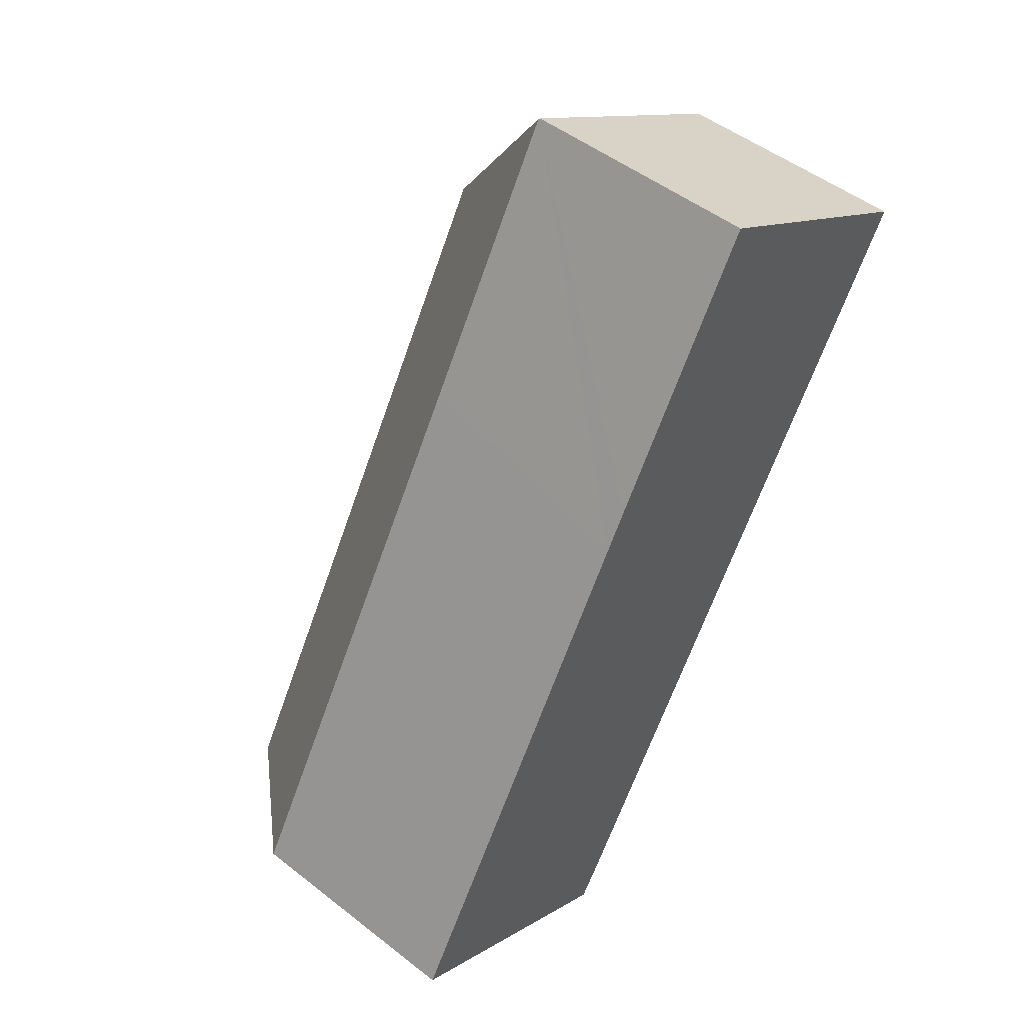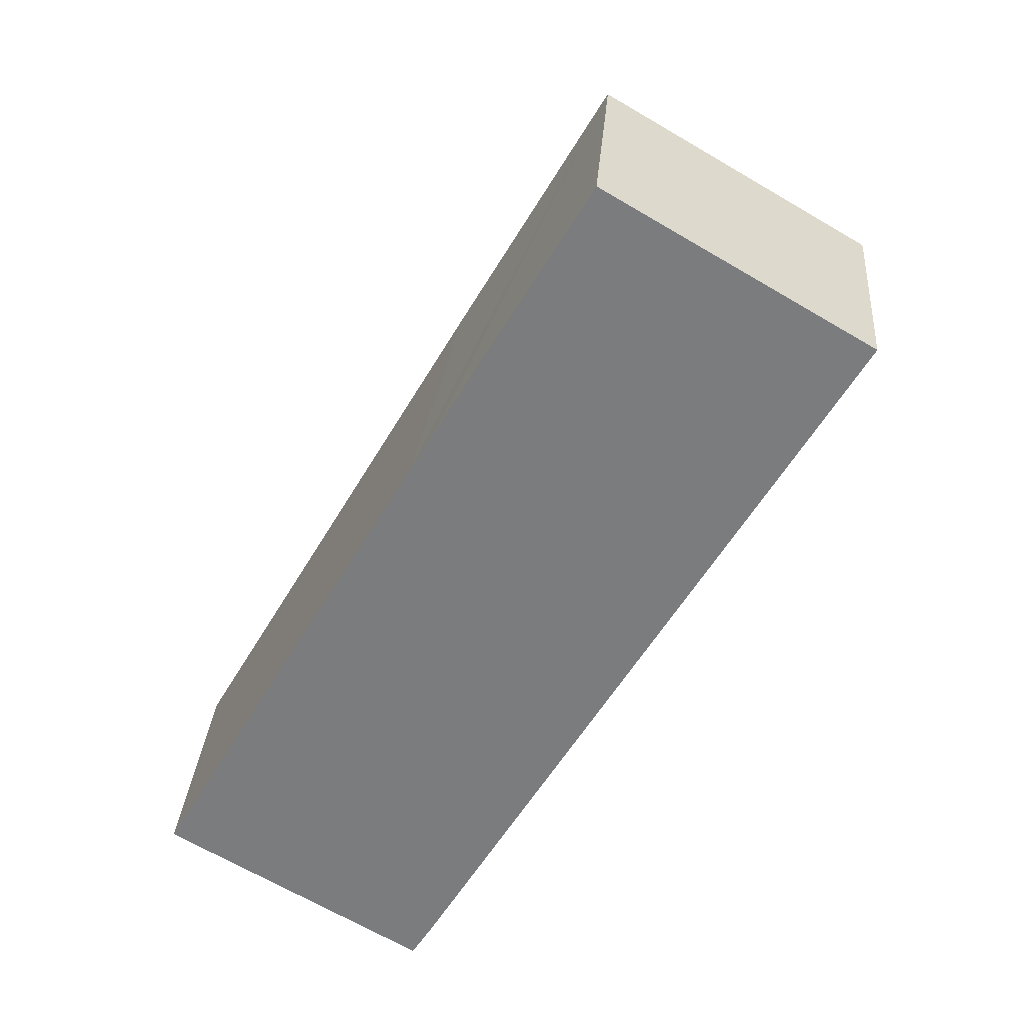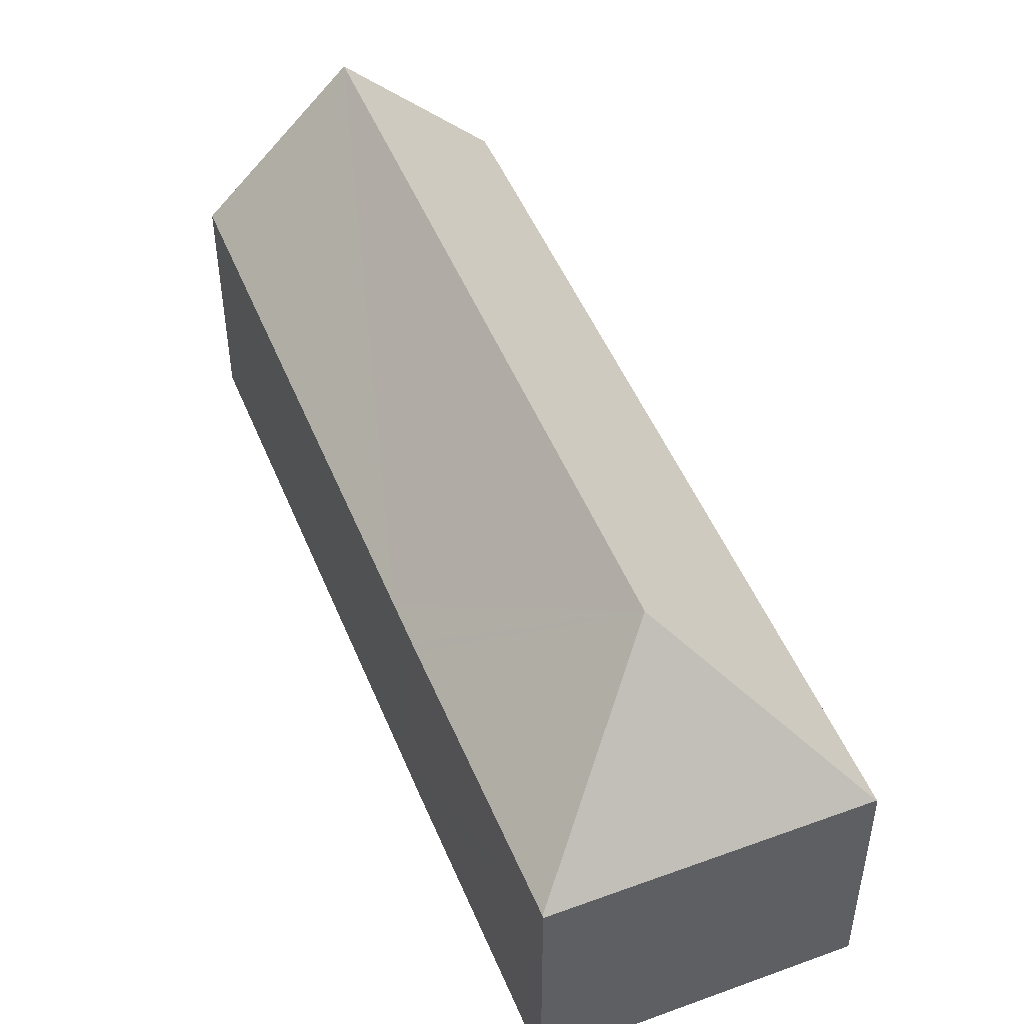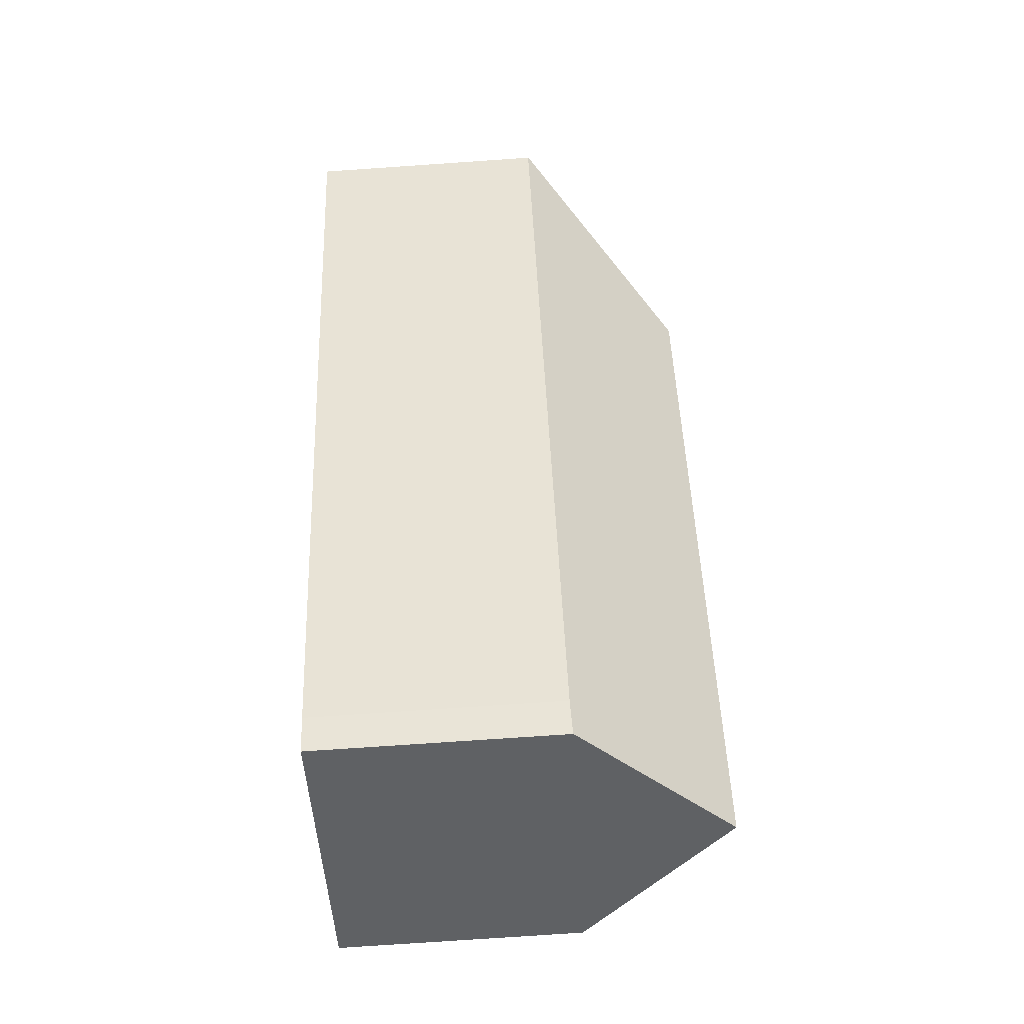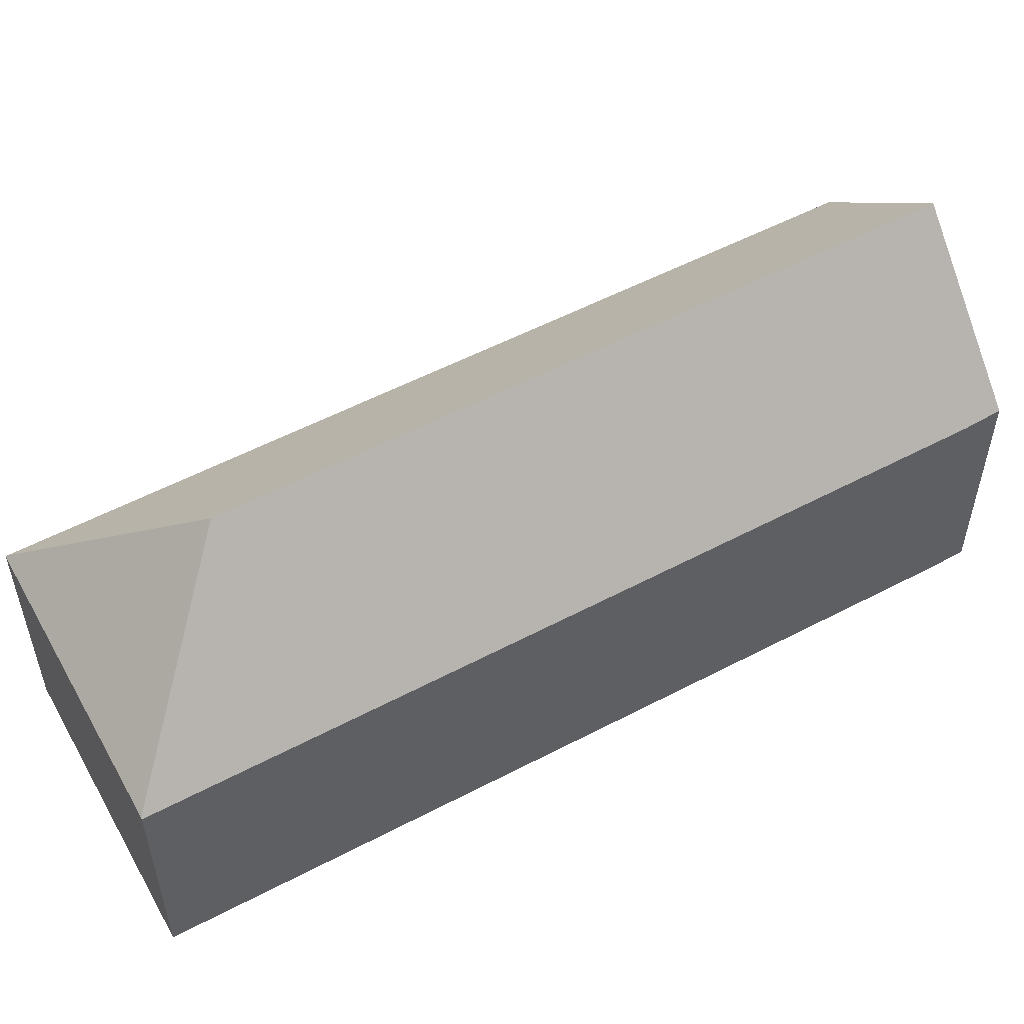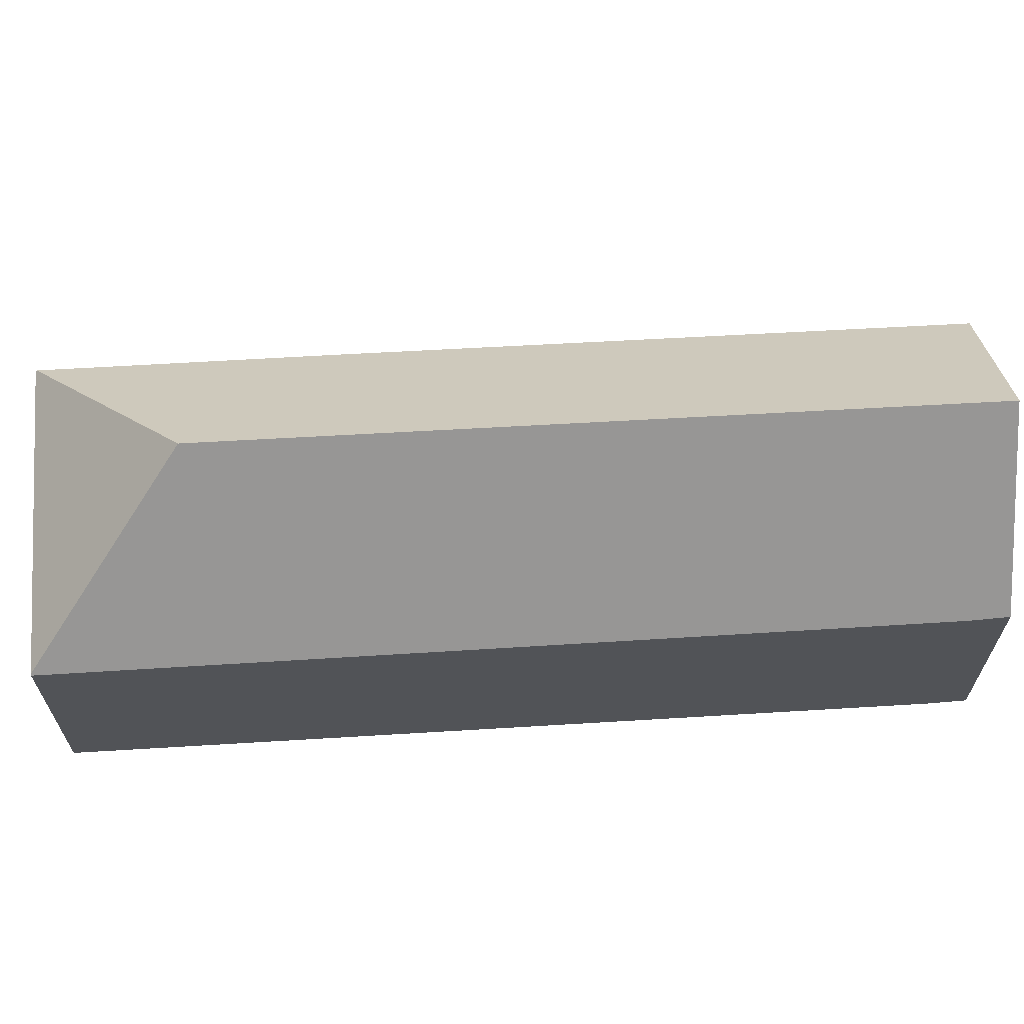
<metadata>
{"format":"obj","ext":"obj","renderer":"f3d","projection":"perspective","resolution":1024,"background":"white","views":[{"elev":49.0,"azim":-49.0,"up":"+Z"},{"elev":30.7,"azim":4.6,"up":"+Z"},{"elev":49.9,"azim":8.2,"up":"+Y"},{"elev":-76.4,"azim":93.9,"up":"+Z"},{"elev":55.8,"azim":91.5,"up":"+Y"},{"elev":67.6,"azim":116.9,"up":"+Y"}]}
</metadata>
<code>
v  10.39 9.181 18.01
v  5.008 14.95 -2.89
v  0 9.224 5.648e-16
v  19.17 14.95 21.53
v  11.26 9.178 19.5
v  11.46 9.179 19.86
v  17.07 9.227 29.43
v  27.13 9.178 23.64
v  17.1 9.178 29.48
v  10.71 9.274 -4.48
v  9.93 9.321 -5.731
v  27.17 9.134 23.62
v  17.1 -1.805e-15 29.48
v  27.13 -1.447e-15 23.64
v  27.17 -1.446e-15 23.62
v  10.71 2.743e-16 -4.48
v  9.93 3.509e-16 -5.731
v  0 0 0
v  5.008 1.77e-16 -2.89
v  10.39 -1.103e-15 18.01
v  11.26 -1.194e-15 19.5
v  11.46 -1.216e-15 19.86
v  17.07 -1.802e-15 29.43
g defaultobject
f 1 2 3
f 2 1 4
f 4 1 5
f 4 5 6
f 4 6 7
f 8 7 9
f 7 8 4
f 2 10 11
f 10 2 12
f 12 2 4
f 12 4 8
f 13 8 9
f 8 13 14
f 8 14 12
f 12 14 15
f 12 16 10
f 16 12 15
f 10 17 11
f 17 10 16
f 11 3 2
f 3 11 17
f 3 17 18
f 18 17 19
f 18 1 3
f 1 18 20
f 1 20 5
f 5 20 6
f 6 20 7
f 7 20 21
f 7 21 22
f 7 22 23
f 7 23 9
f 9 23 13
f 16 19 17
f 19 16 15
f 19 15 18
f 18 15 20
f 20 15 21
f 21 15 22
f 22 15 23
f 23 15 14
f 23 14 13

</code>
